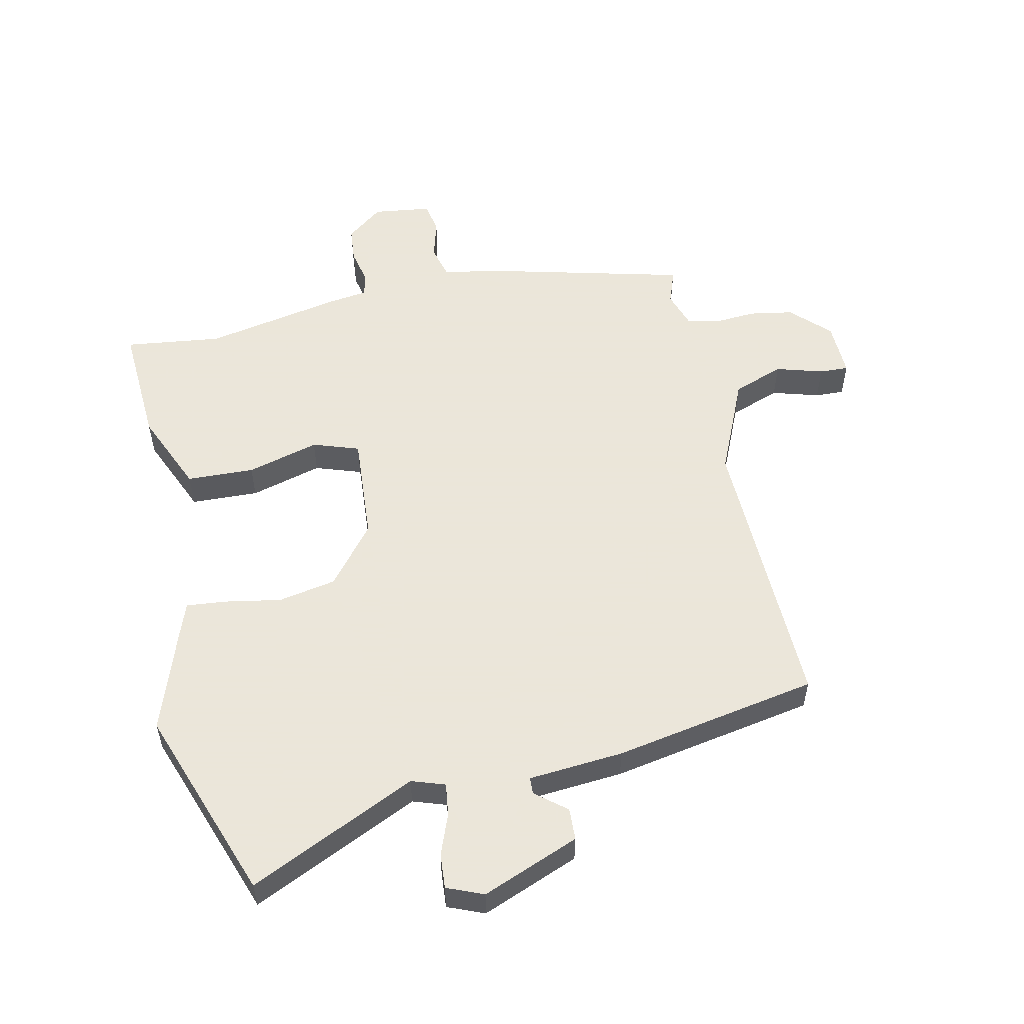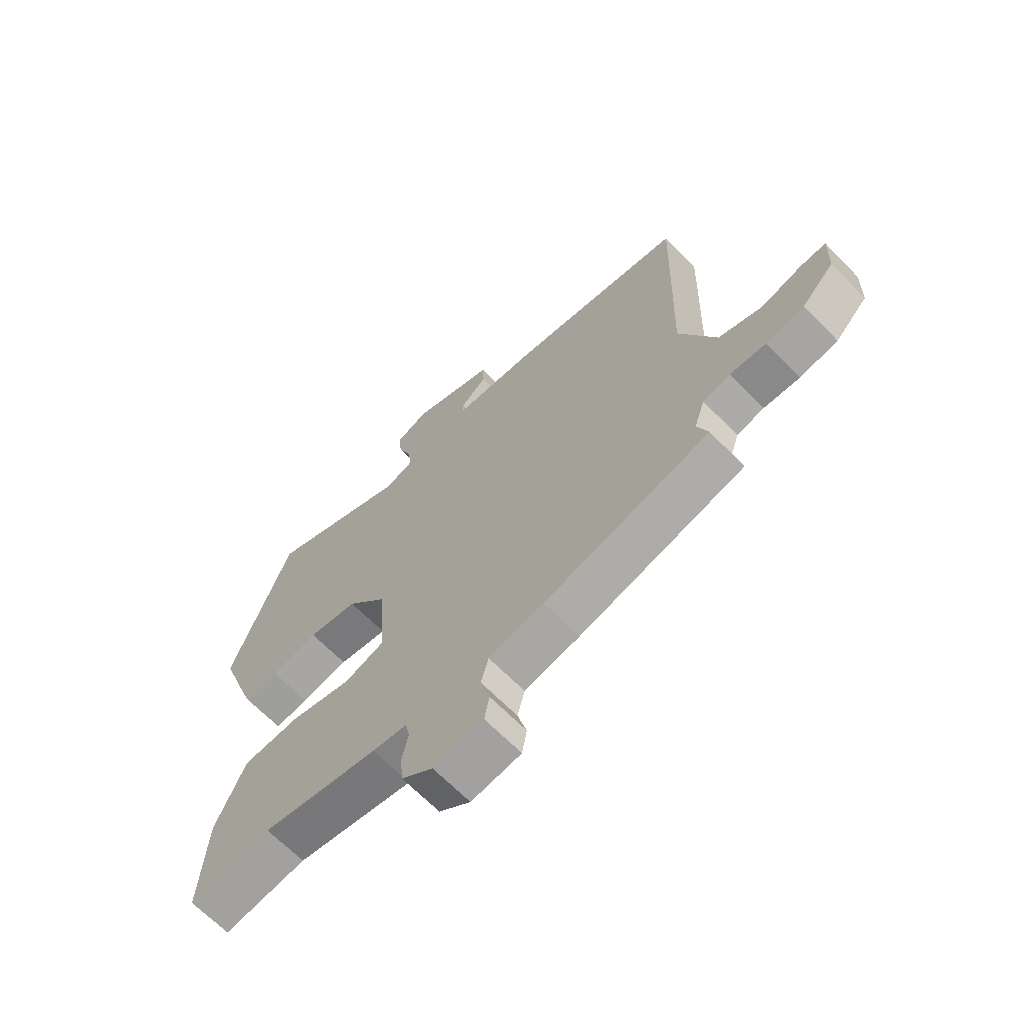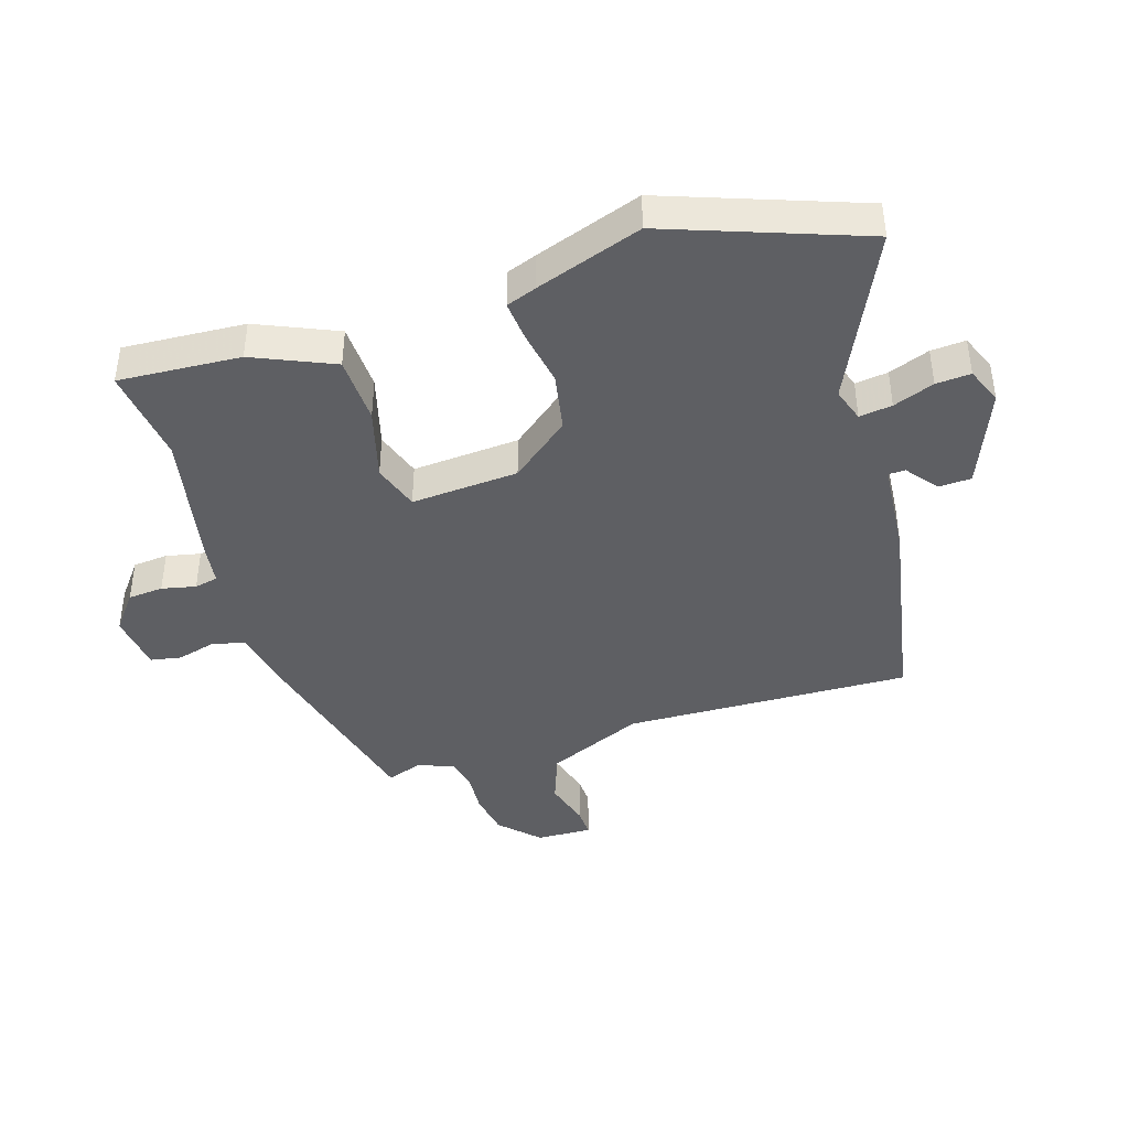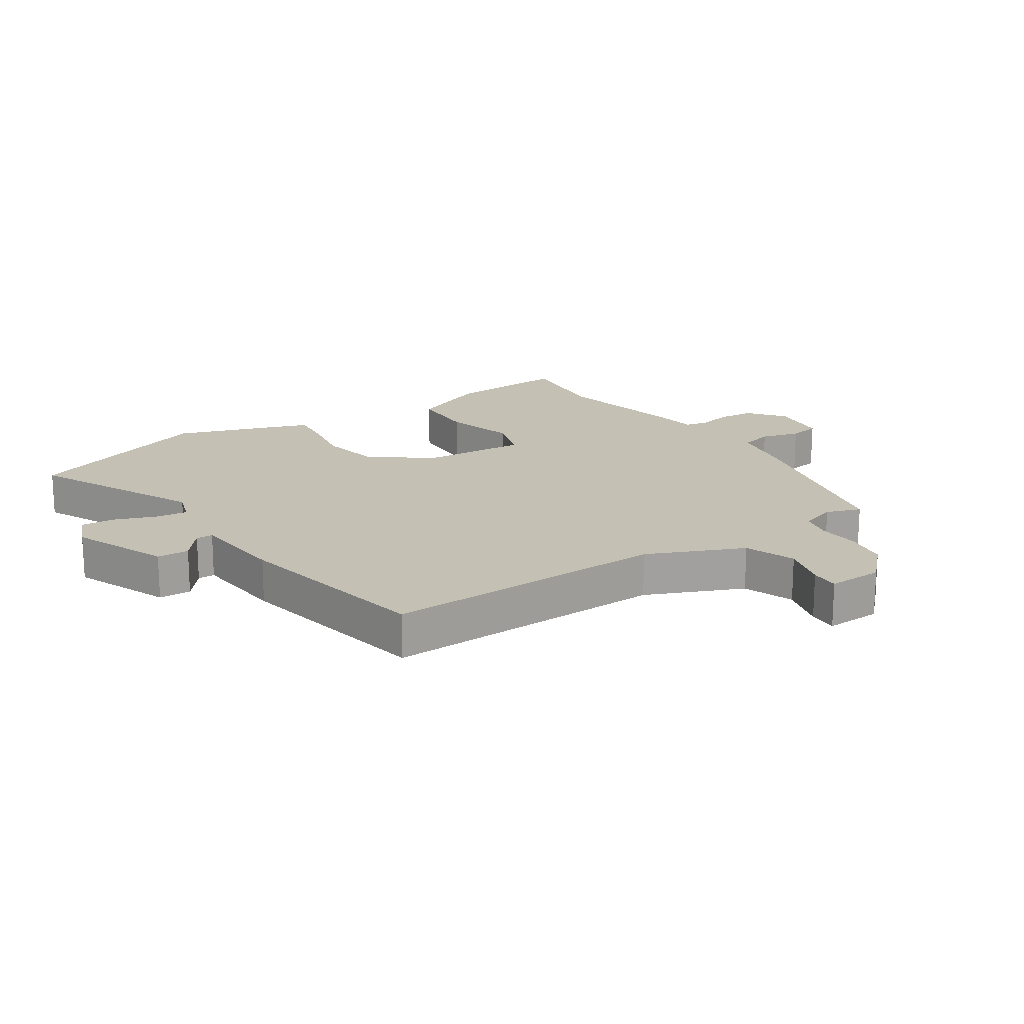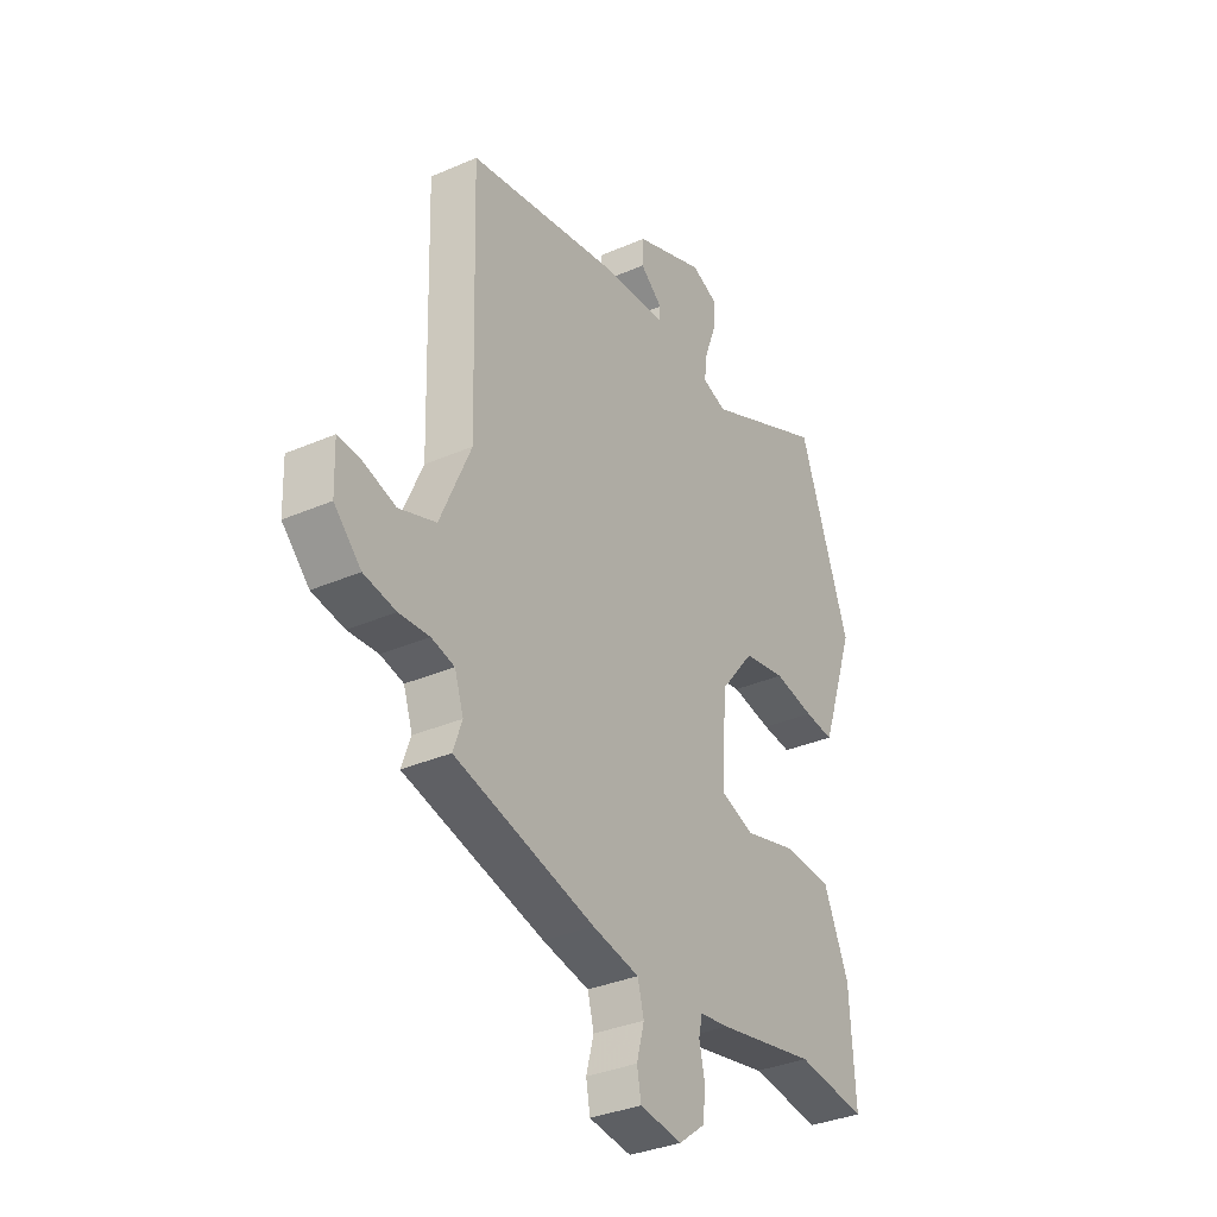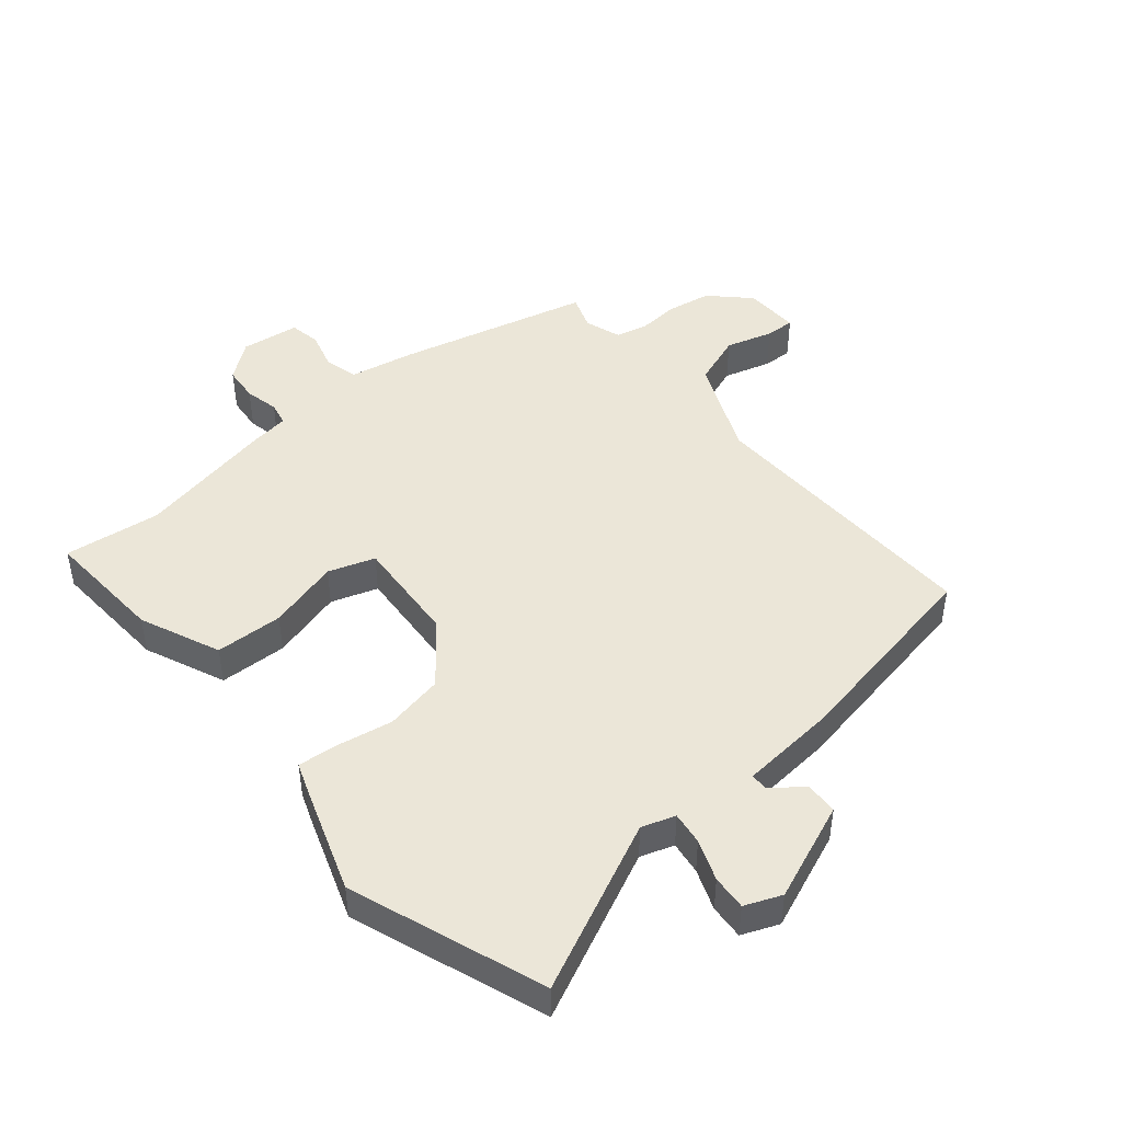
<metadata>
{"format":"obj","ext":"obj","renderer":"f3d","projection":"perspective","resolution":1024,"background":"white","views":[{"elev":55.0,"azim":-12.1,"up":"+Y"},{"elev":-66.7,"azim":44.4,"up":"+Z"},{"elev":-41.8,"azim":-72.6,"up":"+Y"},{"elev":18.4,"azim":56.3,"up":"+Y"},{"elev":-34.1,"azim":120.5,"up":"+Z"},{"elev":46.1,"azim":-39.9,"up":"+Y"}]}
</metadata>
<code>
v -0.369 0.07 -0.484
v -0.525 0.07 -0.503
v -0.513 0.07 -0.307
v -0.457 0.07 -0.178
v -0.348 0.07 -0.174
v -0.232 0.07 -0.206
v -0.157 0.07 -0.181
v -0.169 0.07 -0.008
v -0.245 0.07 0.087
v -0.339 0.07 0.105
v -0.429 0.07 0.089
v -0.494 0.07 0.083
v -0.512 0.07 0.132
v -0.571 0.07 0.303
v -0.458 0.07 0.615
v -0.187 0.07 0.488
v -0.133 0.07 0.506
v -0.14 0.07 0.559
v -0.165 0.07 0.625
v -0.169 0.07 0.681
v -0.11 0.07 0.705
v 0.047 0.07 0.642
v 0.049 0.07 0.59
v -0.001 0.07 0.55
v 0 0.07 0.523
v 0.154 0.07 0.51
v 0.484 0.07 0.449
v 0.47 0.07 -0.013
v 0.538 0.07 -0.169
v 0.62 0.07 -0.199
v 0.696 0.07 -0.177
v 0.743 0.07 -0.175
v 0.74 0.07 -0.265
v 0.68 0.07 -0.324
v 0.609 0.07 -0.336
v 0.542 0.07 -0.331
v 0.491 0.07 -0.343
v 0.471 0.07 -0.402
v 0.491 0.07 -0.458
v 0.18 0.07 -0.535
v 0.076 0.07 -0.555
v 0.062 0.07 -0.608
v 0.079 0.07 -0.671
v 0.07 0.07 -0.721
v -0.024 0.07 -0.733
v -0.083 0.07 -0.687
v -0.088 0.07 -0.63
v -0.076 0.07 -0.575
v -0.084 0.07 -0.537
v -0.149 0.07 -0.528
v -0.369 0 -0.484
v -0.525 0 -0.503
v -0.513 0 -0.307
v -0.457 0 -0.178
v -0.348 0 -0.174
v -0.232 0 -0.206
v -0.157 0 -0.181
v -0.169 0 -0.008
v -0.245 0 0.087
v -0.339 0 0.105
v -0.429 0 0.089
v -0.494 0 0.083
v -0.512 0 0.132
v -0.571 0 0.303
v -0.458 0 0.615
v -0.187 0 0.488
v -0.133 0 0.506
v -0.14 0 0.559
v -0.165 0 0.625
v -0.169 0 0.681
v -0.11 0 0.705
v 0.047 0 0.642
v 0.049 0 0.59
v -0.001 0 0.55
v 0 0 0.523
v 0.154 0 0.51
v 0.484 0 0.449
v 0.47 0 -0.013
v 0.538 0 -0.169
v 0.62 0 -0.199
v 0.696 0 -0.177
v 0.743 0 -0.175
v 0.74 0 -0.265
v 0.68 0 -0.324
v 0.609 0 -0.336
v 0.542 0 -0.331
v 0.491 0 -0.343
v 0.471 0 -0.402
v 0.491 0 -0.458
v 0.18 0 -0.535
v 0.076 0 -0.555
v 0.062 0 -0.608
v 0.079 0 -0.671
v 0.07 0 -0.721
v -0.024 0 -0.733
v -0.083 0 -0.687
v -0.088 0 -0.63
v -0.076 0 -0.575
v -0.084 0 -0.537
v -0.149 0 -0.528
f 49 50 1
f 45 46 47 48
f 45 48 49
f 42 43 44 45
f 41 42 45 49
f 38 39 40 41
f 37 38 41 49
f 33 34 35 36
f 33 36 37
f 30 31 32 33
f 29 30 33 37
f 28 29 37 49
f 25 26 27 28
f 21 22 23 24
f 21 24 25
f 18 19 20 21
f 17 18 21 25
f 16 17 25 28
f 10 11 12 13
f 10 13 14 15
f 3 4 5 6
f 1 2 3 6
f 1 6 7
f 49 1 7
f 28 49 7 8
f 16 28 8 9
f 9 10 15 16
f 51 100 99
f 98 97 96 95
f 99 98 95
f 95 94 93 92
f 99 95 92 91
f 91 90 89 88
f 99 91 88 87
f 86 85 84 83
f 87 86 83
f 83 82 81 80
f 87 83 80 79
f 99 87 79 78
f 78 77 76 75
f 74 73 72 71
f 75 74 71
f 71 70 69 68
f 75 71 68 67
f 78 75 67 66
f 63 62 61 60
f 65 64 63 60
f 56 55 54 53
f 56 53 52 51
f 57 56 51
f 57 51 99
f 58 57 99 78
f 59 58 78 66
f 66 65 60 59
f 1 51 52 2
f 2 52 53 3
f 3 53 54 4
f 4 54 55 5
f 5 55 56 6
f 6 56 57 7
f 7 57 58 8
f 8 58 59 9
f 9 59 60 10
f 10 60 61 11
f 11 61 62 12
f 12 62 63 13
f 13 63 64 14
f 14 64 65 15
f 15 65 66 16
f 16 66 67 17
f 17 67 68 18
f 18 68 69 19
f 19 69 70 20
f 20 70 71 21
f 21 71 72 22
f 22 72 73 23
f 23 73 74 24
f 24 74 75 25
f 25 75 76 26
f 26 76 77 27
f 27 77 78 28
f 28 78 79 29
f 29 79 80 30
f 30 80 81 31
f 31 81 82 32
f 32 82 83 33
f 33 83 84 34
f 34 84 85 35
f 35 85 86 36
f 36 86 87 37
f 37 87 88 38
f 38 88 89 39
f 39 89 90 40
f 40 90 91 41
f 41 91 92 42
f 42 92 93 43
f 43 93 94 44
f 44 94 95 45
f 45 95 96 46
f 46 96 97 47
f 47 97 98 48
f 48 98 99 49
f 49 99 100 50
f 50 100 51 1

</code>
